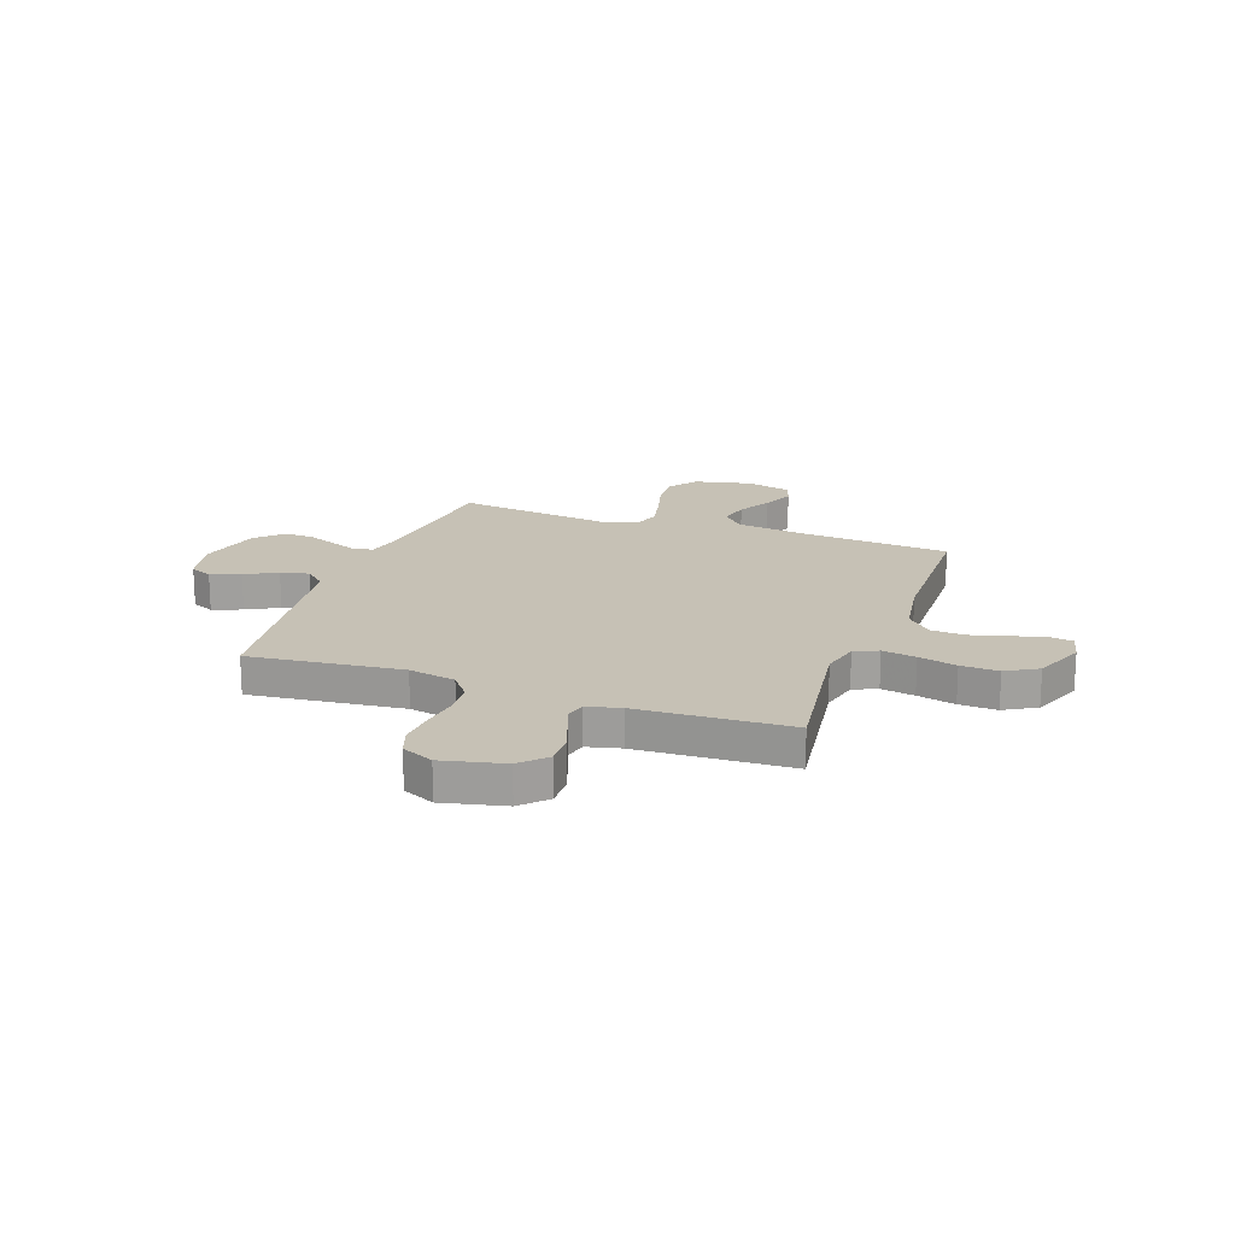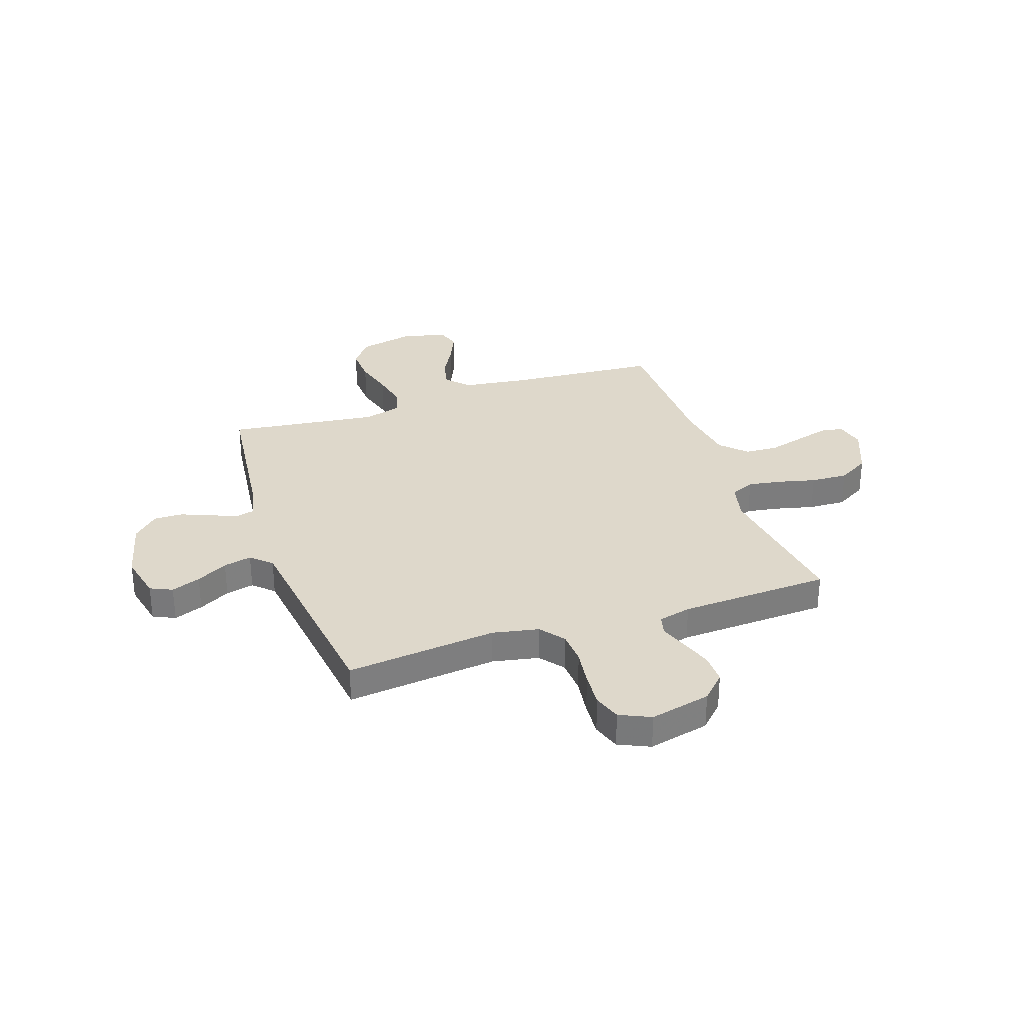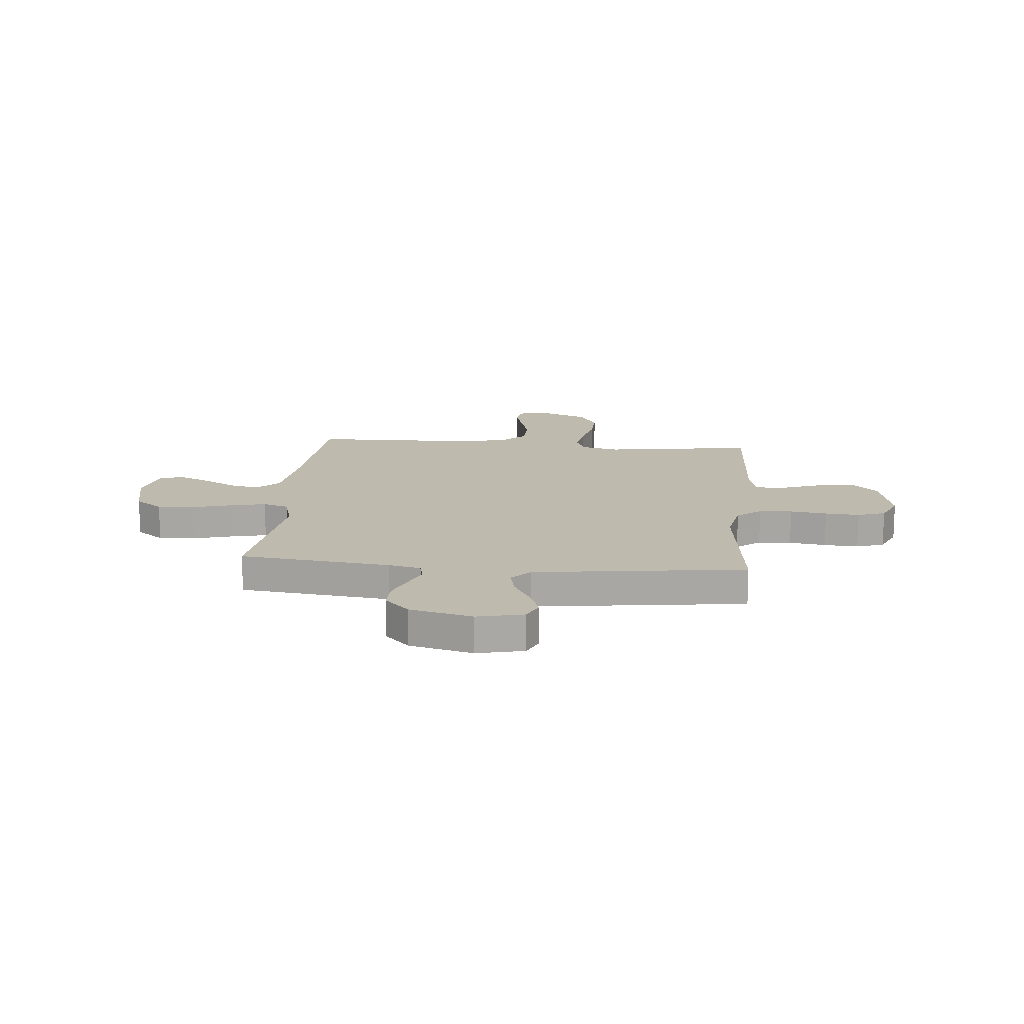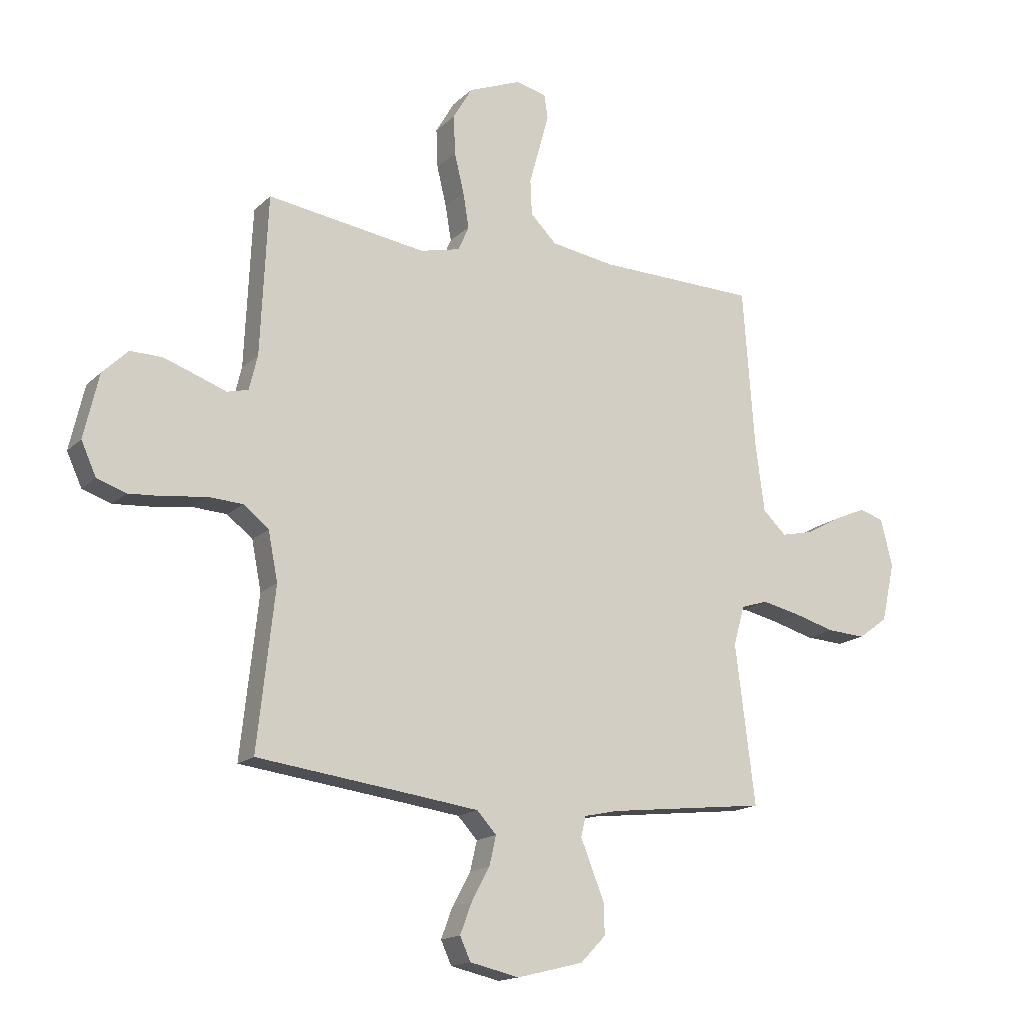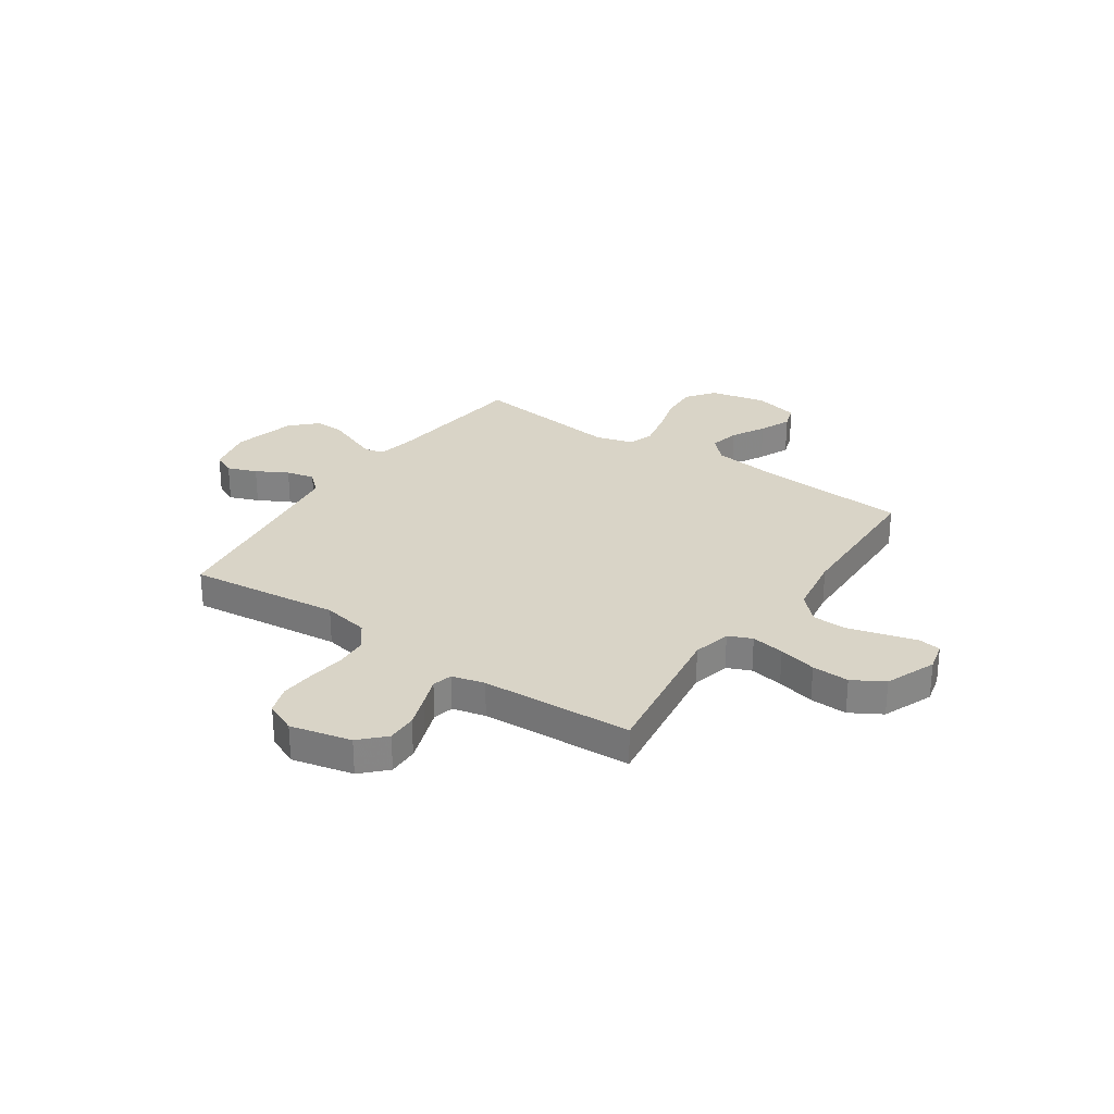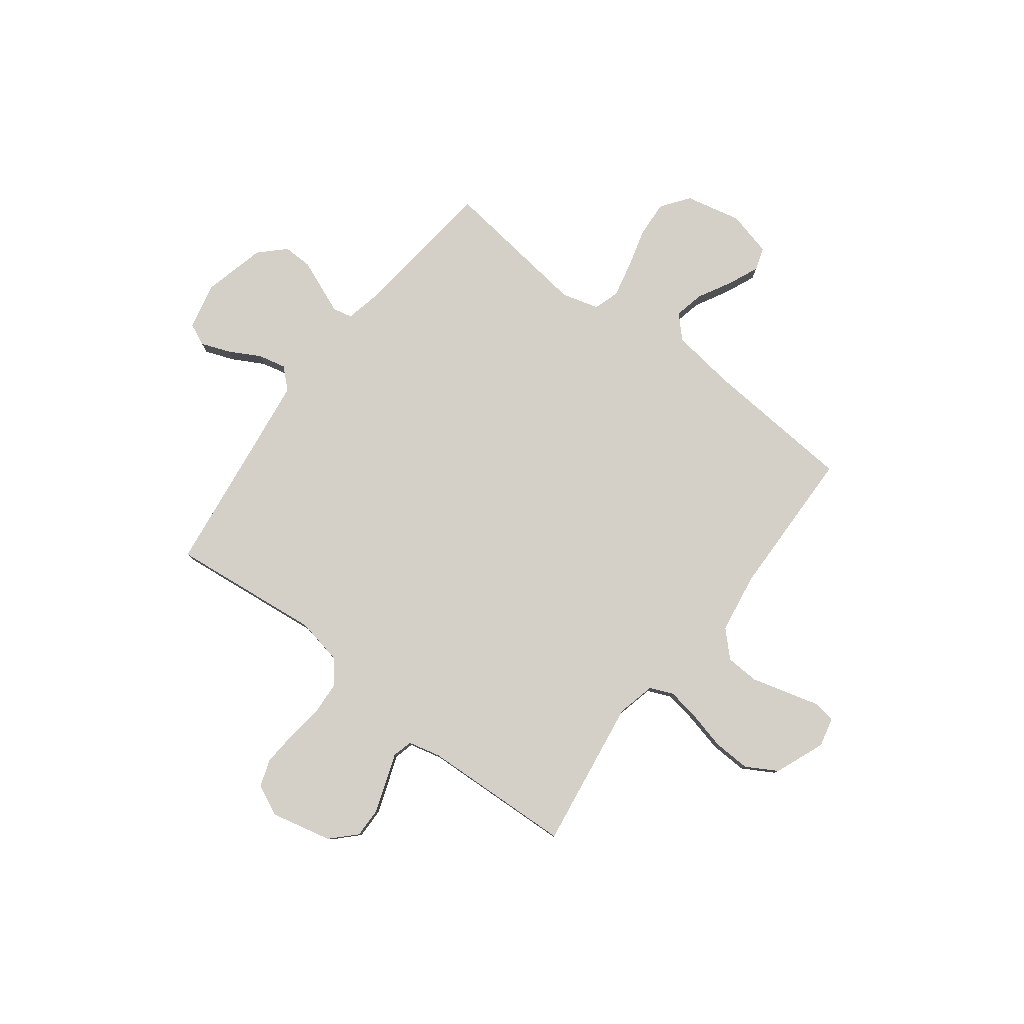
<metadata>
{"format":"obj","ext":"obj","renderer":"f3d","projection":"perspective","resolution":1024,"background":"white","views":[{"elev":18.7,"azim":-70.2,"up":"+Y"},{"elev":31.6,"azim":-108.6,"up":"+Y"},{"elev":15.5,"azim":-174.8,"up":"+Y"},{"elev":-16.1,"azim":-29.1,"up":"+Z"},{"elev":28.4,"azim":-55.7,"up":"+Y"},{"elev":79.9,"azim":-52.7,"up":"+Y"}]}
</metadata>
<code>
v -0.5 0.07 0.5
v -0.2 0.07 0.456
v -0.124 0.07 0.474
v -0.104 0.07 0.521
v -0.115 0.07 0.587
v -0.133 0.07 0.662
v -0.136 0.07 0.736
v -0.1 0.07 0.798
v 0 0.07 0.838
v 0.058 0.07 0.824
v 0.065 0.07 0.779
v 0.047 0.07 0.714
v 0.027 0.07 0.642
v 0.03 0.07 0.575
v 0.079 0.07 0.526
v 0.2 0.07 0.507
v 0.5 0.07 0.5
v 0.522 0.07 0.2
v 0.539 0.07 0.07
v 0.583 0.07 0.028
v 0.642 0.07 0.041
v 0.708 0.07 0.077
v 0.77 0.07 0.104
v 0.816 0.07 0.089
v 0.838 0.07 0
v 0.813 0.07 -0.111
v 0.758 0.07 -0.152
v 0.685 0.07 -0.148
v 0.607 0.07 -0.126
v 0.535 0.07 -0.11
v 0.484 0.07 -0.126
v 0.463 0.07 -0.2
v 0.5 0.07 -0.5
v 0.2 0.07 -0.534
v 0.136 0.07 -0.548
v 0.127 0.07 -0.586
v 0.148 0.07 -0.639
v 0.172 0.07 -0.698
v 0.173 0.07 -0.756
v 0.125 0.07 -0.805
v 0 0.07 -0.836
v -0.093 0.07 -0.815
v -0.113 0.07 -0.771
v -0.091 0.07 -0.713
v -0.057 0.07 -0.651
v -0.044 0.07 -0.595
v -0.081 0.07 -0.555
v -0.2 0.07 -0.539
v -0.5 0.07 -0.5
v -0.467 0.07 -0.2
v -0.485 0.07 -0.108
v -0.533 0.07 -0.07
v -0.599 0.07 -0.066
v -0.672 0.07 -0.076
v -0.741 0.07 -0.081
v -0.796 0.07 -0.062
v -0.824 0.07 0
v -0.796 0.07 0.121
v -0.748 0.07 0.168
v -0.688 0.07 0.167
v -0.625 0.07 0.145
v -0.57 0.07 0.125
v -0.53 0.07 0.135
v -0.514 0.07 0.2
v -0.5 0 0.5
v -0.2 0 0.456
v -0.124 0 0.474
v -0.104 0 0.521
v -0.115 0 0.587
v -0.133 0 0.662
v -0.136 0 0.736
v -0.1 0 0.798
v 0 0 0.838
v 0.058 0 0.824
v 0.065 0 0.779
v 0.047 0 0.714
v 0.027 0 0.642
v 0.03 0 0.575
v 0.079 0 0.526
v 0.2 0 0.507
v 0.5 0 0.5
v 0.522 0 0.2
v 0.539 0 0.07
v 0.583 0 0.028
v 0.642 0 0.041
v 0.708 0 0.077
v 0.77 0 0.104
v 0.816 0 0.089
v 0.838 0 0
v 0.813 0 -0.111
v 0.758 0 -0.152
v 0.685 0 -0.148
v 0.607 0 -0.126
v 0.535 0 -0.11
v 0.484 0 -0.126
v 0.463 0 -0.2
v 0.5 0 -0.5
v 0.2 0 -0.534
v 0.136 0 -0.548
v 0.127 0 -0.586
v 0.148 0 -0.639
v 0.172 0 -0.698
v 0.173 0 -0.756
v 0.125 0 -0.805
v 0 0 -0.836
v -0.093 0 -0.815
v -0.113 0 -0.771
v -0.091 0 -0.713
v -0.057 0 -0.651
v -0.044 0 -0.595
v -0.081 0 -0.555
v -0.2 0 -0.539
v -0.5 0 -0.5
v -0.467 0 -0.2
v -0.485 0 -0.108
v -0.533 0 -0.07
v -0.599 0 -0.066
v -0.672 0 -0.076
v -0.741 0 -0.081
v -0.796 0 -0.062
v -0.824 0 0
v -0.796 0 0.121
v -0.748 0 0.168
v -0.688 0 0.167
v -0.625 0 0.145
v -0.57 0 0.125
v -0.53 0 0.135
v -0.514 0 0.2
f 60 61 62
f 59 60 62
f 58 59 62
f 57 58 62
f 56 57 62
f 55 56 62
f 54 55 62
f 53 54 62
f 52 53 62 63
f 51 52 63 64
f 48 49 50
f 64 1 2
f 51 64 2
f 50 51 2
f 48 50 2
f 47 48 2
f 43 44 45
f 42 43 45
f 41 42 45
f 40 41 45
f 39 40 45
f 38 39 45
f 37 38 45
f 36 37 45 46
f 47 2 3
f 46 47 3
f 36 46 3
f 35 36 3
f 32 33 34
f 35 3 4
f 34 35 4
f 32 34 4
f 31 32 4
f 27 28 29
f 26 27 29
f 25 26 29
f 24 25 29
f 23 24 29
f 22 23 29
f 21 22 29
f 20 21 29 30
f 31 4 5
f 30 31 5
f 20 30 5
f 19 20 5
f 16 17 18
f 15 16 18 19
f 11 12 13
f 10 11 13
f 9 10 13
f 8 9 13
f 7 8 13
f 6 7 13
f 5 6 13
f 5 13 14
f 15 19 5
f 5 14 15
f 126 125 124
f 126 124 123
f 126 123 122
f 126 122 121
f 126 121 120
f 126 120 119
f 126 119 118
f 126 118 117
f 127 126 117 116
f 128 127 116 115
f 114 113 112
f 66 65 128
f 66 128 115
f 66 115 114
f 66 114 112
f 66 112 111
f 109 108 107
f 109 107 106
f 109 106 105
f 109 105 104
f 109 104 103
f 109 103 102
f 109 102 101
f 110 109 101 100
f 67 66 111
f 67 111 110
f 67 110 100
f 67 100 99
f 98 97 96
f 68 67 99
f 68 99 98
f 68 98 96
f 68 96 95
f 93 92 91
f 93 91 90
f 93 90 89
f 93 89 88
f 93 88 87
f 93 87 86
f 93 86 85
f 94 93 85 84
f 69 68 95
f 69 95 94
f 69 94 84
f 69 84 83
f 82 81 80
f 83 82 80 79
f 77 76 75
f 77 75 74
f 77 74 73
f 77 73 72
f 77 72 71
f 77 71 70
f 77 70 69
f 78 77 69
f 69 83 79
f 79 78 69
f 1 65 66 2
f 2 66 67 3
f 3 67 68 4
f 4 68 69 5
f 5 69 70 6
f 6 70 71 7
f 7 71 72 8
f 8 72 73 9
f 9 73 74 10
f 10 74 75 11
f 11 75 76 12
f 12 76 77 13
f 13 77 78 14
f 14 78 79 15
f 15 79 80 16
f 16 80 81 17
f 17 81 82 18
f 18 82 83 19
f 19 83 84 20
f 20 84 85 21
f 21 85 86 22
f 22 86 87 23
f 23 87 88 24
f 24 88 89 25
f 25 89 90 26
f 26 90 91 27
f 27 91 92 28
f 28 92 93 29
f 29 93 94 30
f 30 94 95 31
f 31 95 96 32
f 32 96 97 33
f 33 97 98 34
f 34 98 99 35
f 35 99 100 36
f 36 100 101 37
f 37 101 102 38
f 38 102 103 39
f 39 103 104 40
f 40 104 105 41
f 41 105 106 42
f 42 106 107 43
f 43 107 108 44
f 44 108 109 45
f 45 109 110 46
f 46 110 111 47
f 47 111 112 48
f 48 112 113 49
f 49 113 114 50
f 50 114 115 51
f 51 115 116 52
f 52 116 117 53
f 53 117 118 54
f 54 118 119 55
f 55 119 120 56
f 56 120 121 57
f 57 121 122 58
f 58 122 123 59
f 59 123 124 60
f 60 124 125 61
f 61 125 126 62
f 62 126 127 63
f 63 127 128 64
f 64 128 65 1

</code>
